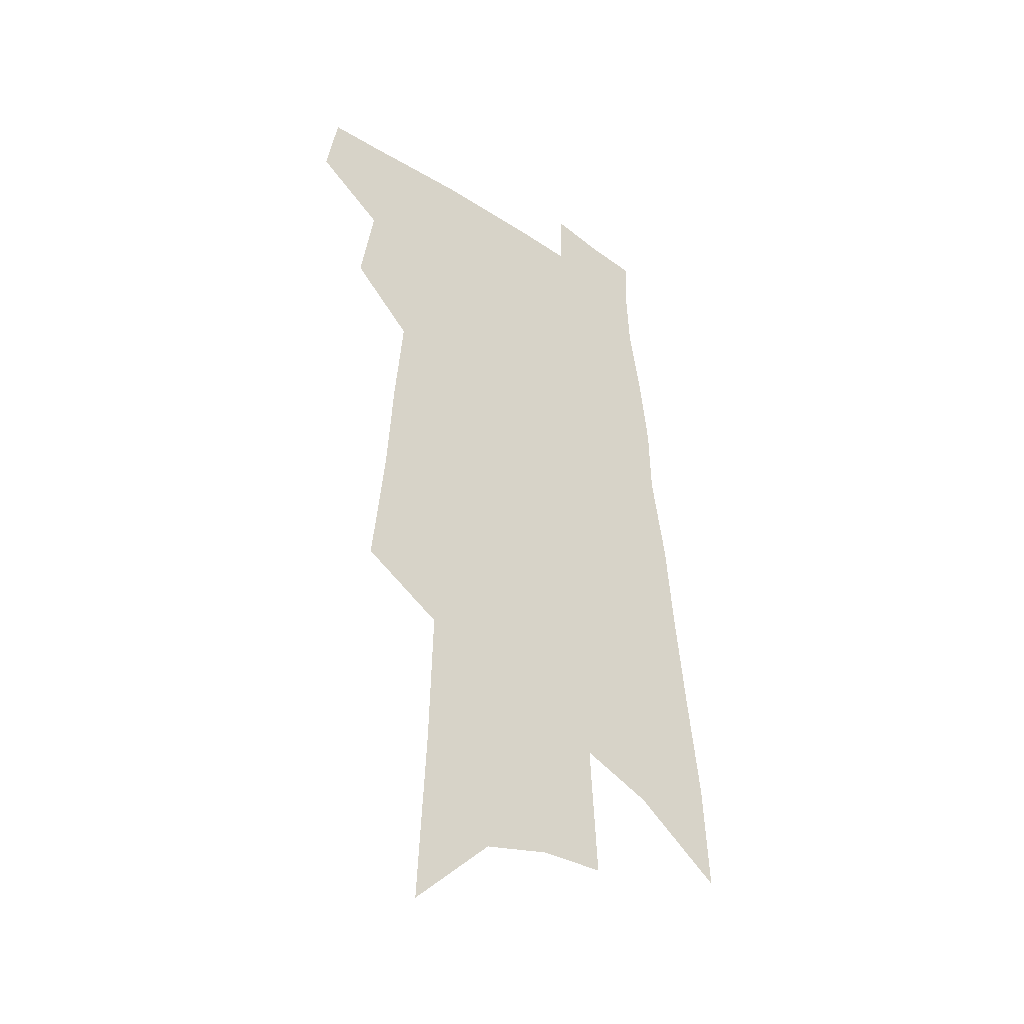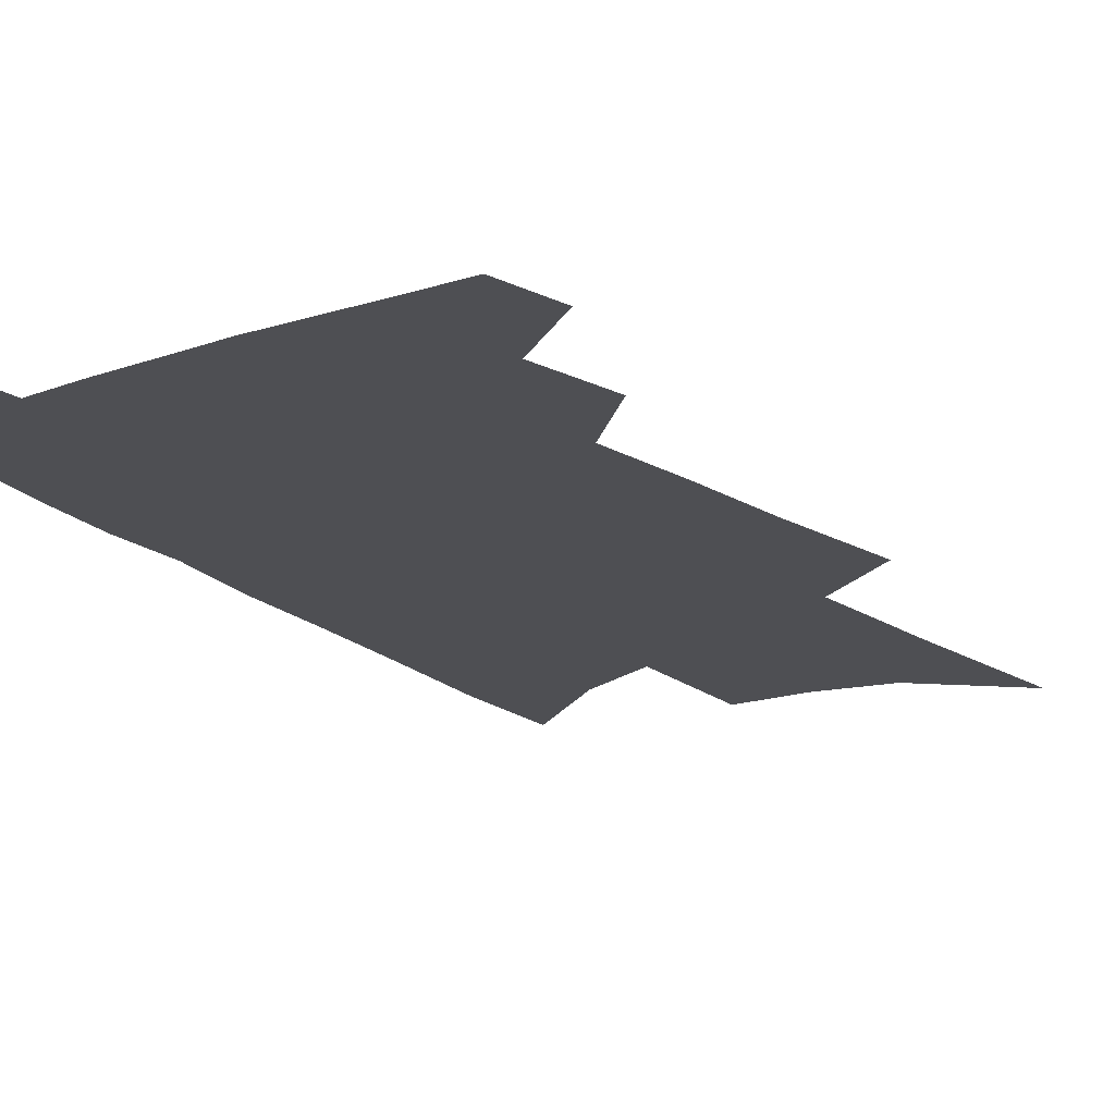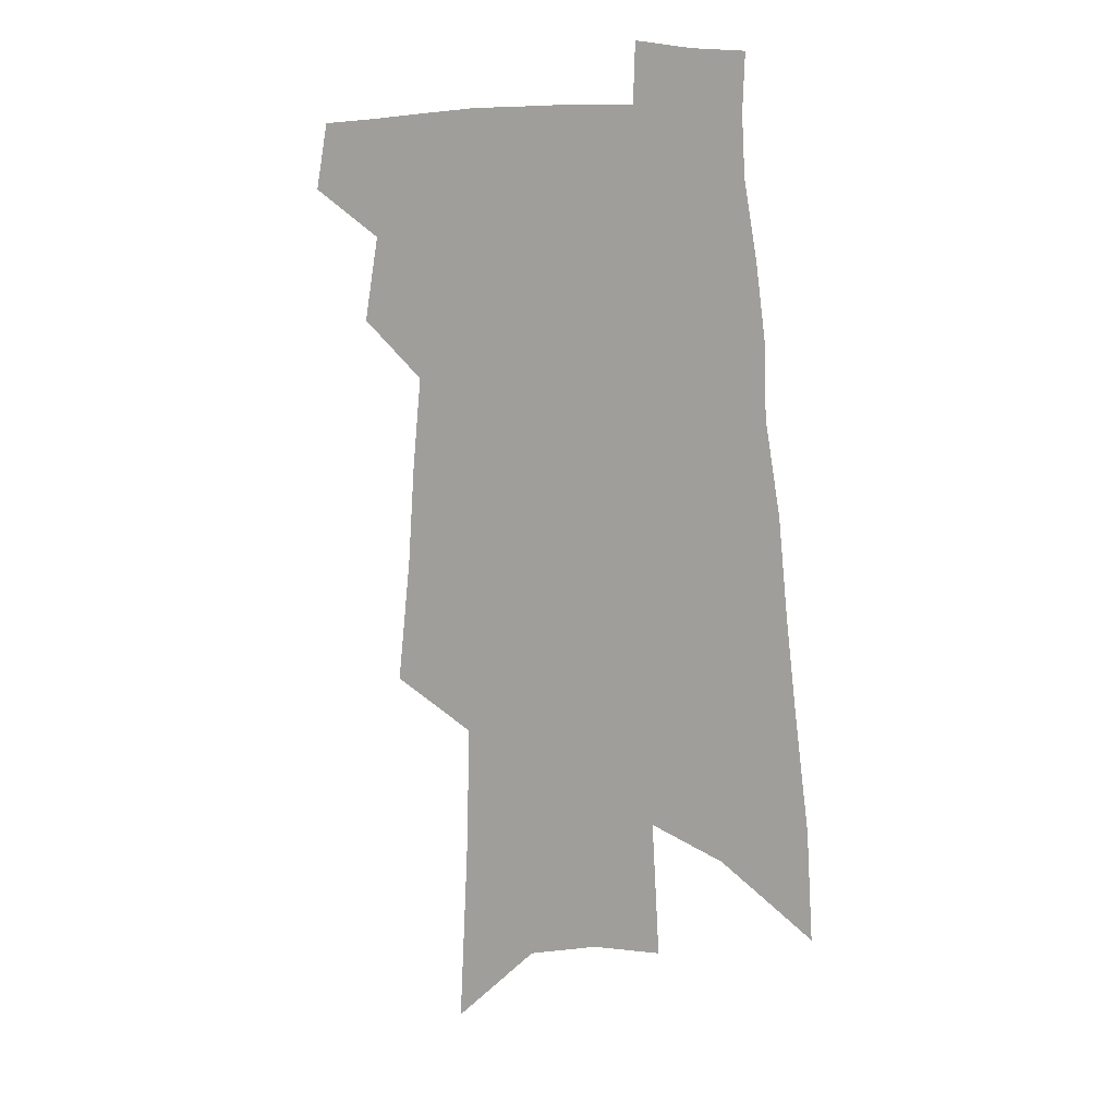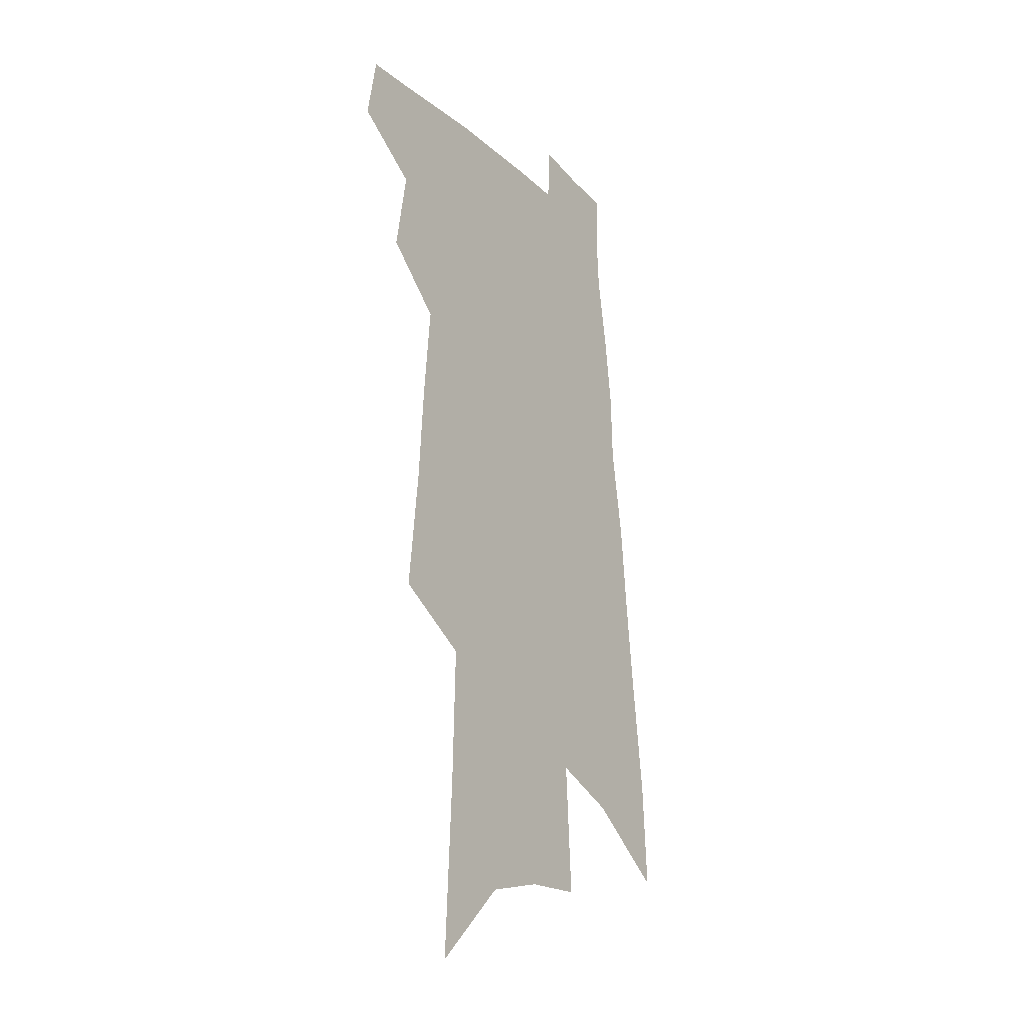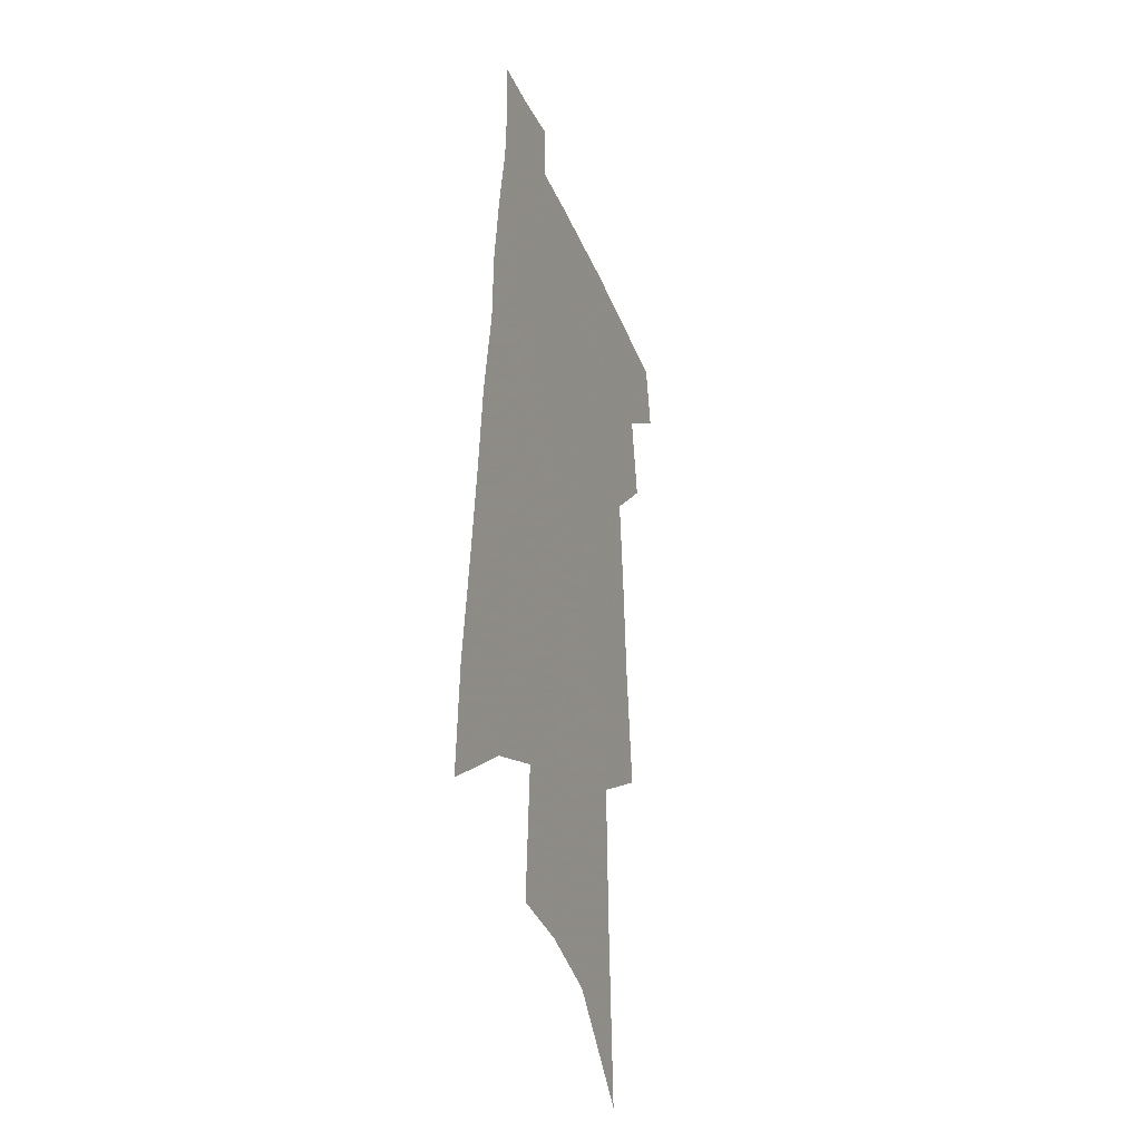
<metadata>
{"format":"obj","ext":"obj","renderer":"f3d","projection":"perspective","resolution":1024,"background":"white","views":[{"elev":-37.9,"azim":-40.6,"up":"+Y"},{"elev":-18.2,"azim":-143.7,"up":"+Z"},{"elev":10.3,"azim":26.7,"up":"+Y"},{"elev":-23.1,"azim":-56.5,"up":"+Y"},{"elev":-31.8,"azim":109.6,"up":"+Y"}]}
</metadata>
<code>
v 591.4 380.8 0
v 592.8 388.4 0
v 597.8 365.7 0
v 599.5 375.4 0
v 599.7 382.4 0
v 599.4 388.9 0
v 601.8 323 0
v 603.3 337.2 0
v 604.1 348.5 0
v 605.1 359.2 0
v 605.4 367.6 0
v 606.5 376.2 0
v 606.4 382.9 0
v 605.8 389.4 0
v 609.8 281.8 0
v 610.8 302.1 0
v 611.3 317.6 0
v 611.6 330.7 0
v 612.1 342.5 0
v 612.3 352.4 0
v 612.7 361.6 0
v 613.1 370 0
v 613.2 377 0
v 613.2 383.4 0
v 612.4 390 0
v 619.6 291.3 0
v 619.6 308.5 0
v 619.2 321.1 0
v 619.3 334 0
v 619.2 344.2 0
v 619.2 353.8 0
v 619.3 362.5 0
v 619.5 370.6 0
v 619.5 377.2 0
v 619.4 383.7 0
v 619.1 390.1 0
v 627.9 293.5 0
v 627.3 310.6 0
v 626.7 323.1 0
v 626.4 334 0
v 626.1 345 0
v 625.9 354.4 0
v 625.8 363.1 0
v 625.7 370.7 0
v 625.7 377.4 0
v 625.8 383.9 0
v 625.6 390.3 0
v 636.1 294.1 0
v 635.2 309.3 0
v 634.2 322.4 0
v 633.5 334.1 0
v 633 344.1 0
v 632.6 353.7 0
v 632.3 362.4 0
v 632 370.3 0
v 632 377.3 0
v 632 384 0
v 632.2 390.2 0
v 632.4 397 0
v 643.8 306.2 0
v 642.5 319.3 0
v 641.4 331.3 0
v 640.2 342.5 0
v 640.1 351.4 0
v 639.2 360.8 0
v 638.8 368.9 0
v 638.4 376.5 0
v 638.1 383.7 0
v 638.3 389.9 0
v 639 396 0
v 654.7 298.7 0
v 653.9 311.1 0
v 652.3 324 0
v 651 335.7 0
v 650 346 0
v 648.2 356.8 0
v 647.9 365.1 0
v 646.8 373.7 0
v 645.3 382.3 0
v 644.9 389.2 0
v 645.2 395.6 0
f 4 5 1
f 1 5 2
f 5 6 2
f 10 11 3
f 3 11 4
f 11 12 4
f 4 12 5
f 12 13 5
f 5 13 6
f 13 14 6
f 17 18 7
f 7 18 8
f 18 19 8
f 8 19 9
f 19 20 9
f 9 20 10
f 20 21 10
f 10 21 11
f 21 22 11
f 11 22 12
f 22 23 12
f 12 23 13
f 23 24 13
f 13 24 14
f 24 25 14
f 15 26 16
f 26 27 16
f 16 27 17
f 27 28 17
f 17 28 18
f 28 29 18
f 18 29 19
f 29 30 19
f 19 30 20
f 30 31 20
f 20 31 21
f 31 32 21
f 21 32 22
f 32 33 22
f 22 33 23
f 33 34 23
f 23 34 24
f 34 35 24
f 24 35 25
f 35 36 25
f 26 37 27
f 37 38 27
f 27 38 28
f 38 39 28
f 28 39 29
f 39 40 29
f 29 40 30
f 40 41 30
f 30 41 31
f 41 42 31
f 31 42 32
f 42 43 32
f 32 43 33
f 43 44 33
f 33 44 34
f 44 45 34
f 34 45 35
f 45 46 35
f 35 46 36
f 46 47 36
f 37 48 38
f 48 49 38
f 38 49 39
f 49 50 39
f 39 50 40
f 50 51 40
f 40 51 41
f 51 52 41
f 41 52 42
f 52 53 42
f 42 53 43
f 53 54 43
f 43 54 44
f 54 55 44
f 44 55 45
f 55 56 45
f 45 56 46
f 56 57 46
f 46 57 47
f 57 58 47
f 49 60 50
f 60 61 50
f 50 61 51
f 61 62 51
f 51 62 52
f 62 63 52
f 52 63 53
f 63 64 53
f 53 64 54
f 64 65 54
f 54 65 55
f 65 66 55
f 55 66 56
f 66 67 56
f 56 67 57
f 67 68 57
f 57 68 58
f 68 69 58
f 58 69 59
f 69 70 59
f 60 71 61
f 71 72 61
f 61 72 62
f 72 73 62
f 62 73 63
f 73 74 63
f 63 74 64
f 74 75 64
f 64 75 65
f 75 76 65
f 65 76 66
f 76 77 66
f 66 77 67
f 77 78 67
f 67 78 68
f 78 79 68
f 68 79 69
f 79 80 69
f 69 80 70
f 80 81 70

</code>
